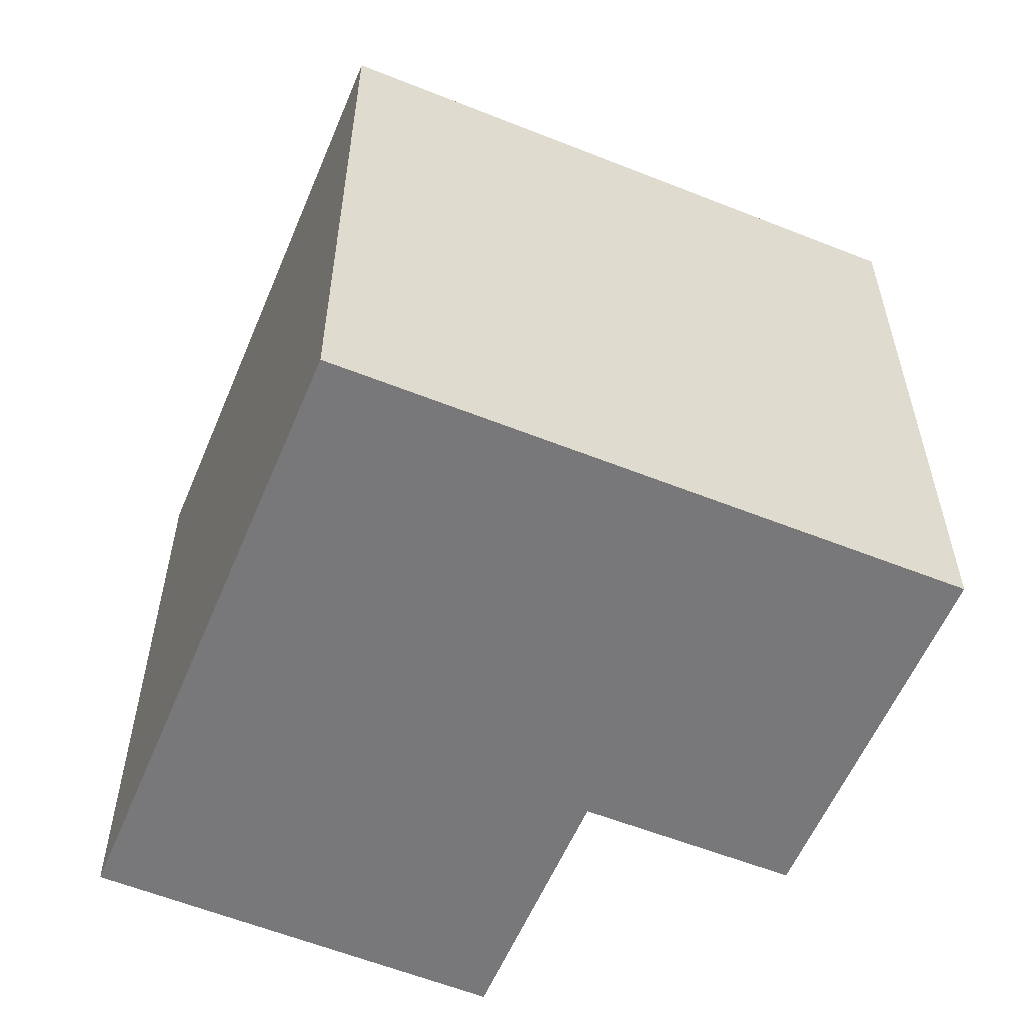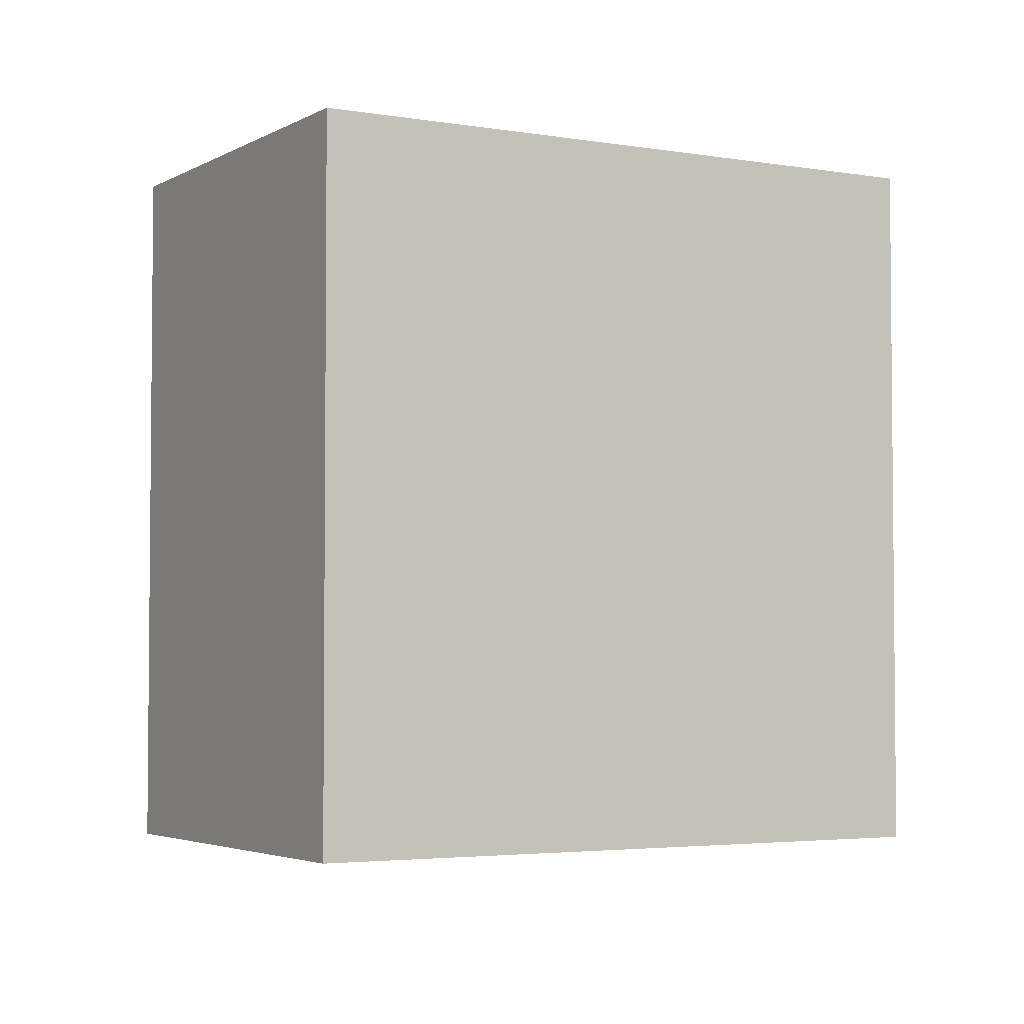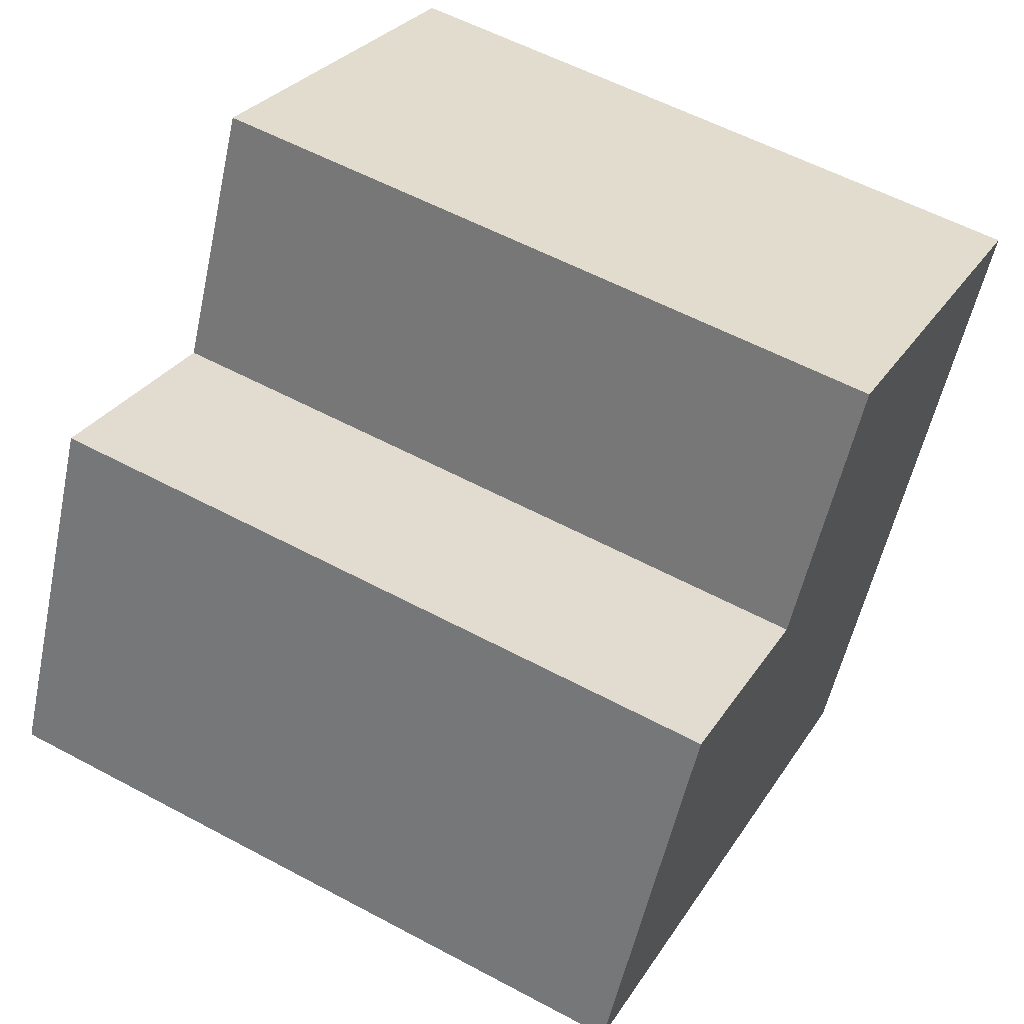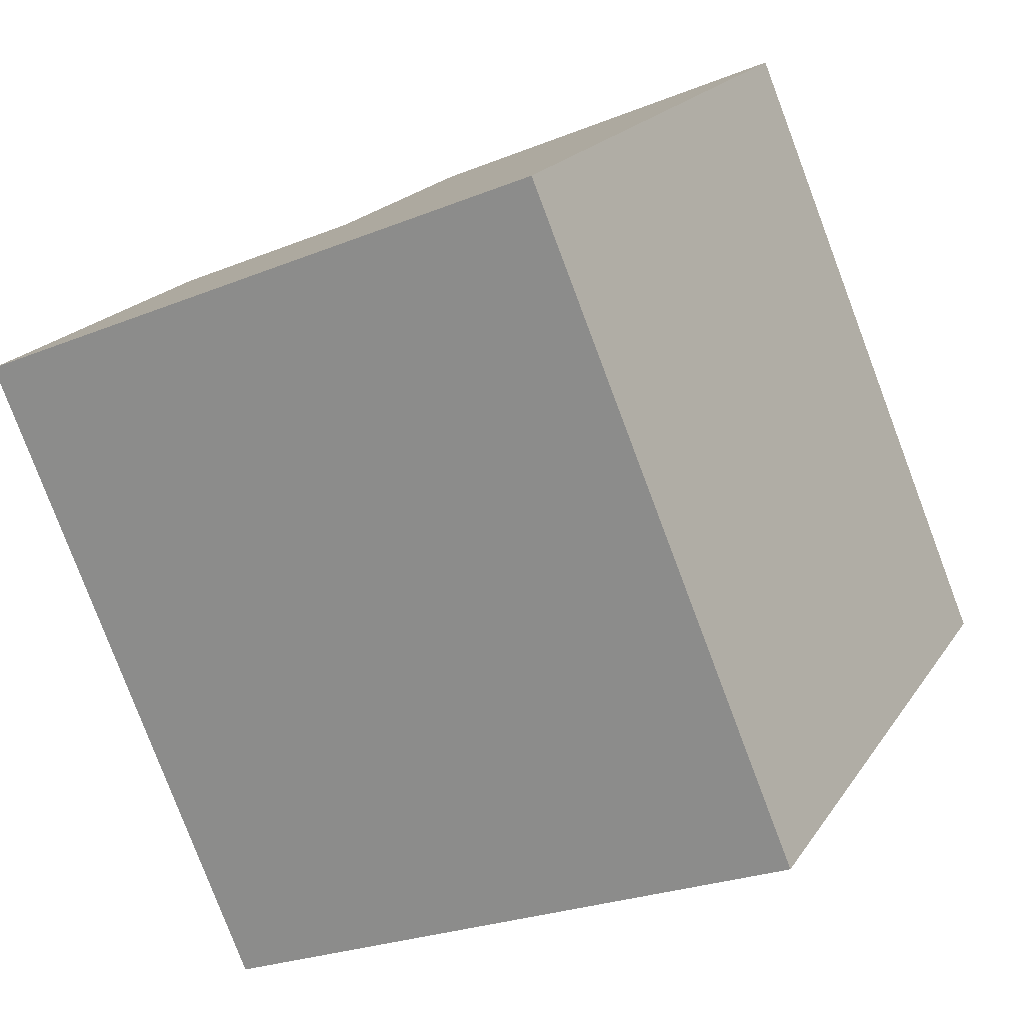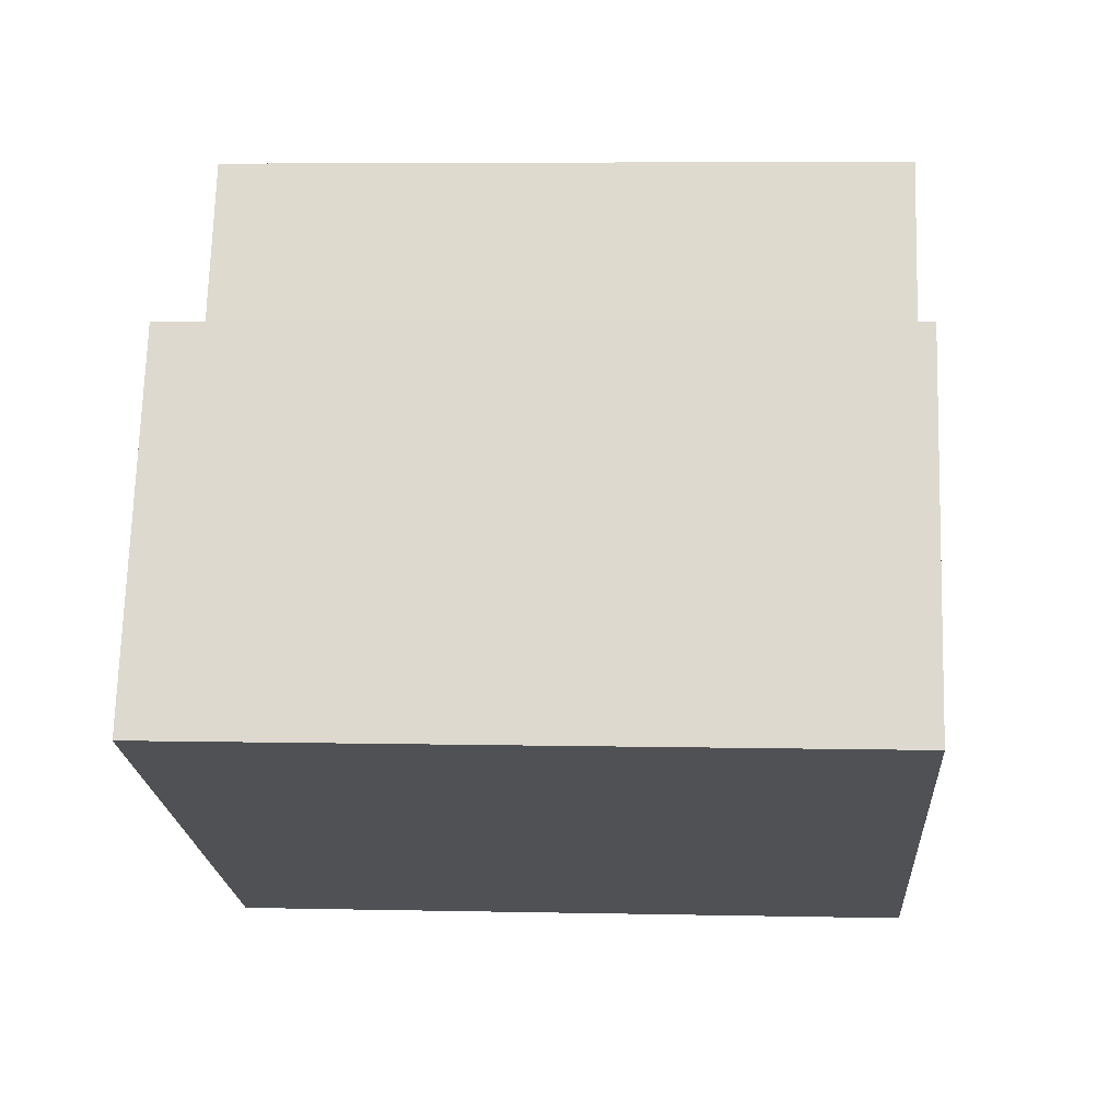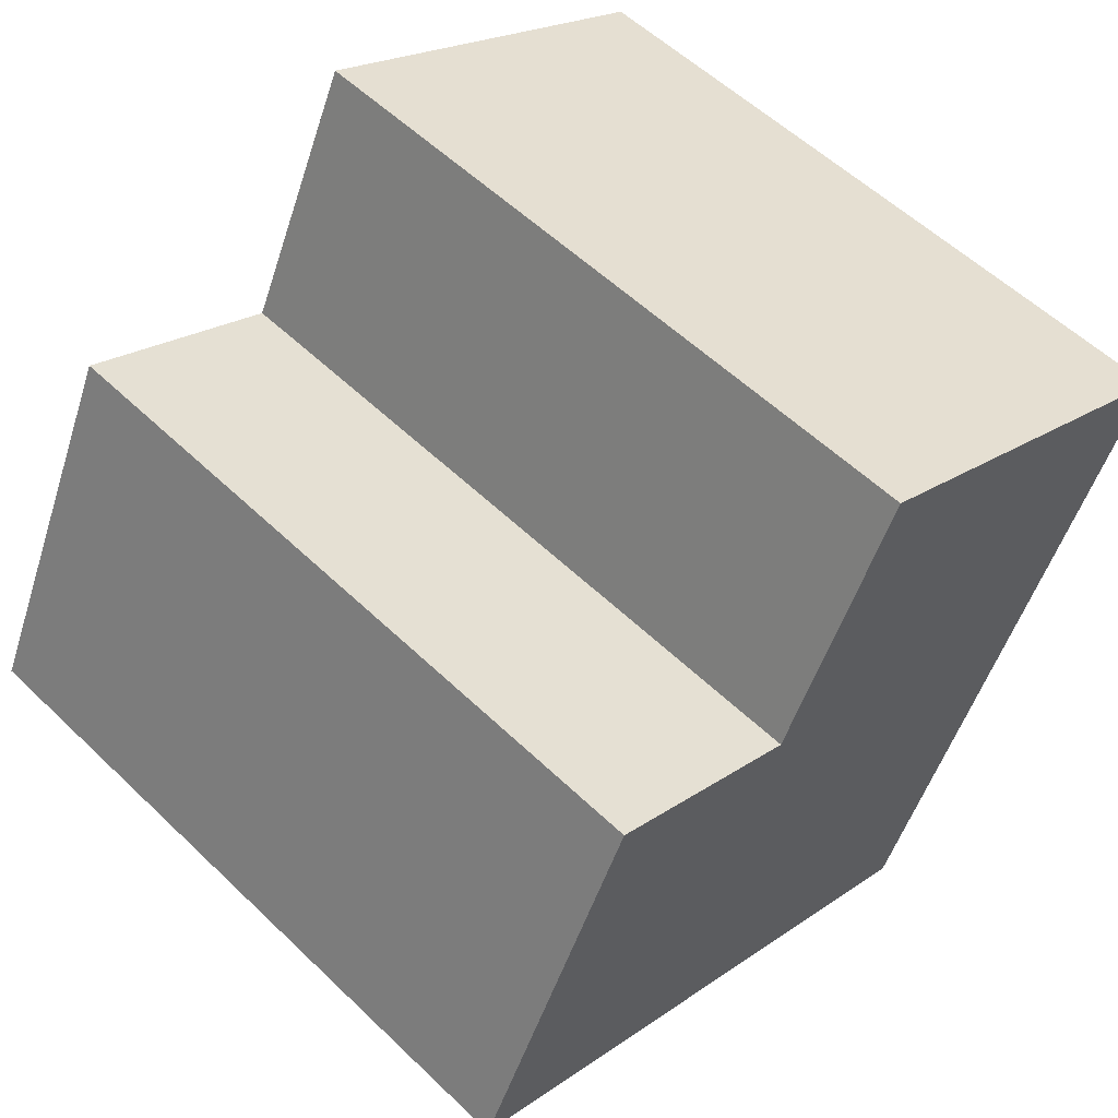
<metadata>
{"format":"obj","ext":"obj","renderer":"f3d","projection":"perspective","resolution":1024,"background":"white","views":[{"elev":-57.5,"azim":-176.8,"up":"+Y"},{"elev":-3.5,"azim":86.1,"up":"+Y"},{"elev":57.3,"azim":-60.9,"up":"+Z"},{"elev":-79.7,"azim":20.7,"up":"+Z"},{"elev":5.9,"azim":-86.1,"up":"+Z"},{"elev":56.0,"azim":-44.9,"up":"+Z"}]}
</metadata>
<code>
v  21.35 25.26 -10.26
v  27.48 -1.474e-16 2.407
v  21.35 6.282e-16 -10.26
v  31.8 -6.937e-16 11.33
v  27.48 25.26 2.406
v  31.8 25.26 11.33
v  7.279 25.26 -3.498
v  0.0005379 25.26 -0.0007993
v  7.279 2.141e-16 -3.497
v  0 0 0
v  17.8 25.26 18.25
v  13.41 -5.615e-16 9.17
v  17.8 -1.118e-15 18.25
v  13.41 25.26 9.169
v  6.082 25.26 12.69
v  6.081 -7.77e-16 12.69
g defaultobject
f 1 2 3
f 2 1 4
f 4 1 5
f 4 5 6
f 3 7 1
f 7 3 8
f 8 3 9
f 8 9 10
f 11 12 13
f 12 11 14
f 4 11 13
f 11 4 6
f 15 10 16
f 10 15 8
f 12 15 16
f 15 12 14
f 15 14 8
f 7 5 1
f 5 7 6
f 6 7 11
f 11 7 14
f 14 7 8
f 10 12 16
f 12 4 13
f 4 12 10
f 4 10 9
f 4 9 2
f 2 9 3

</code>
